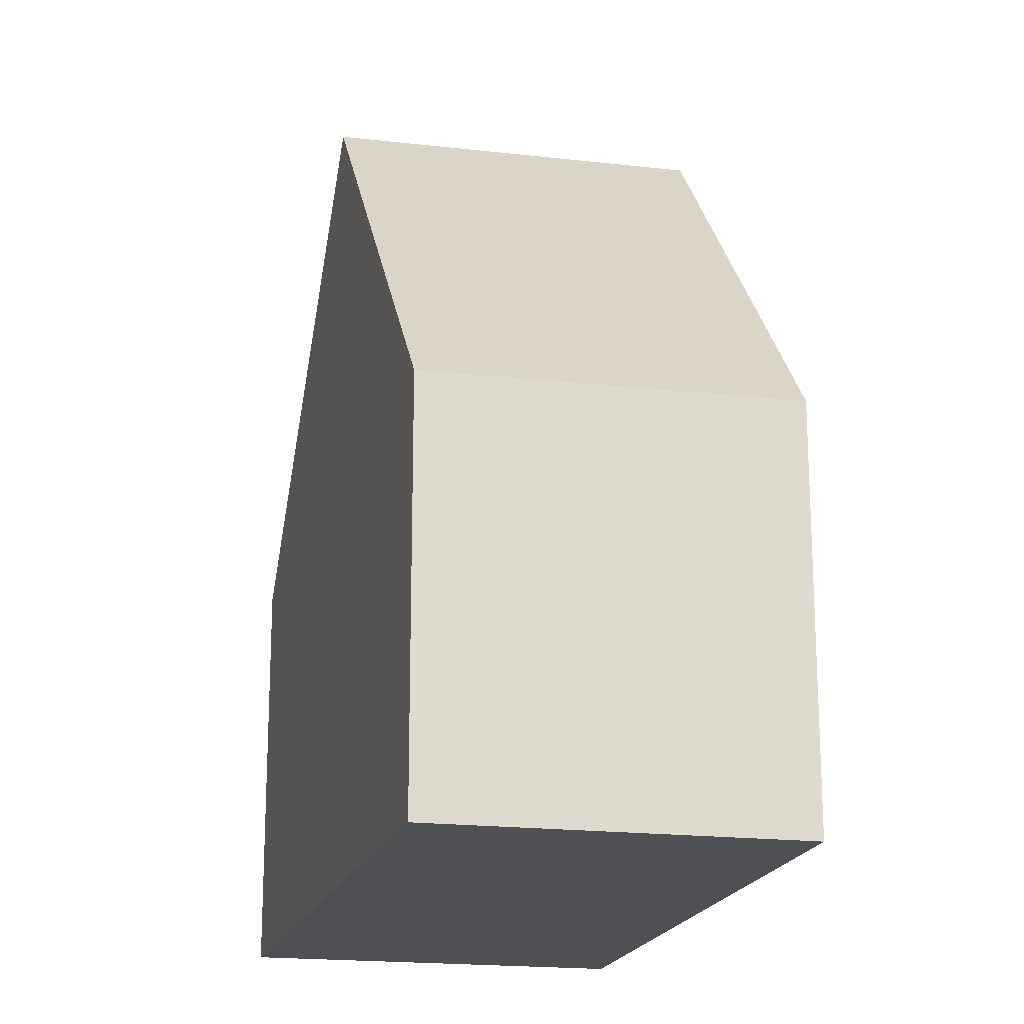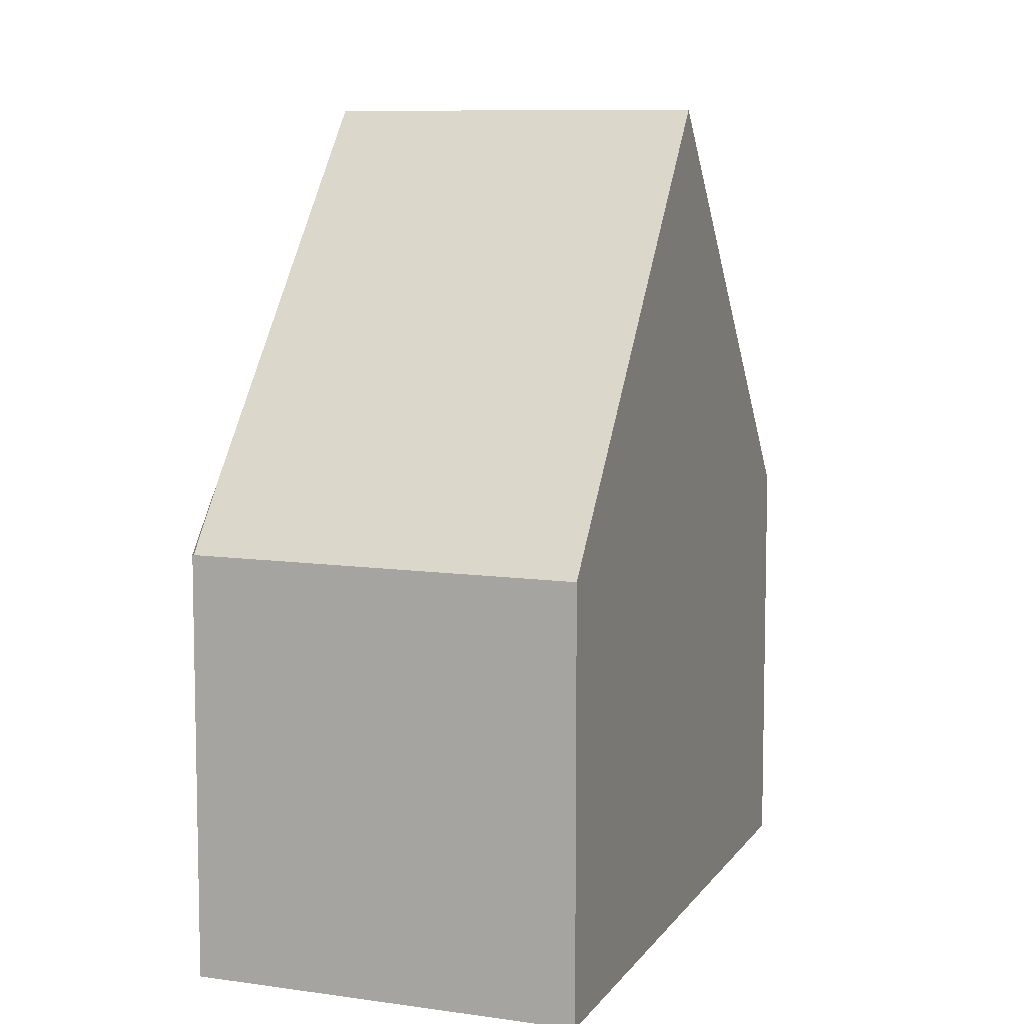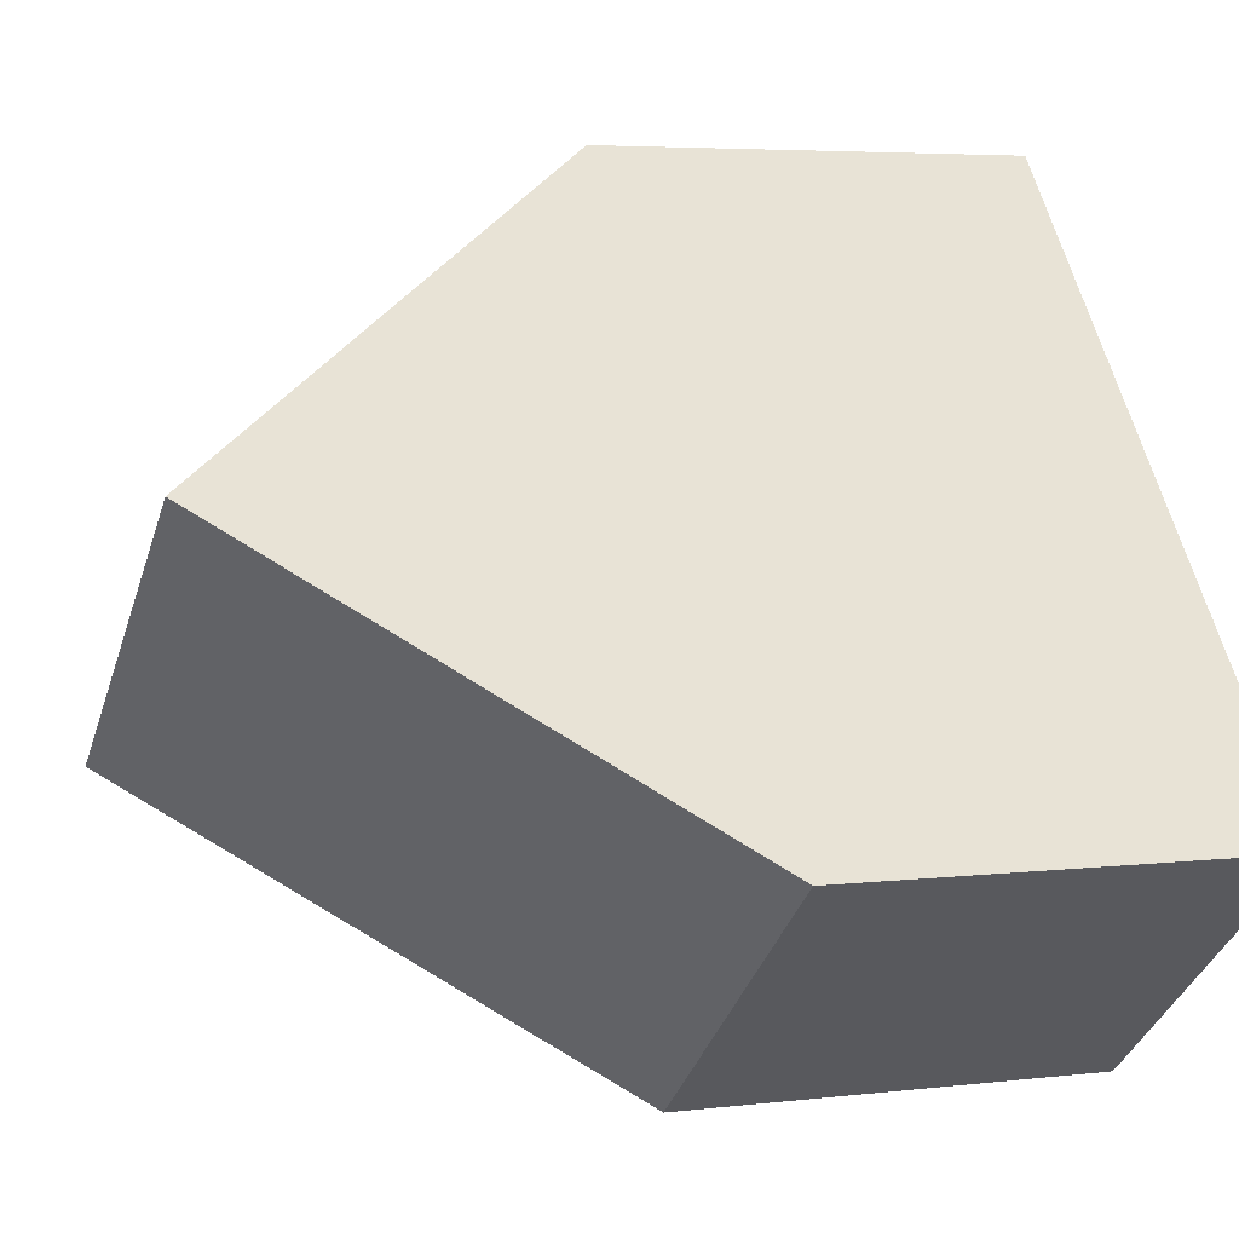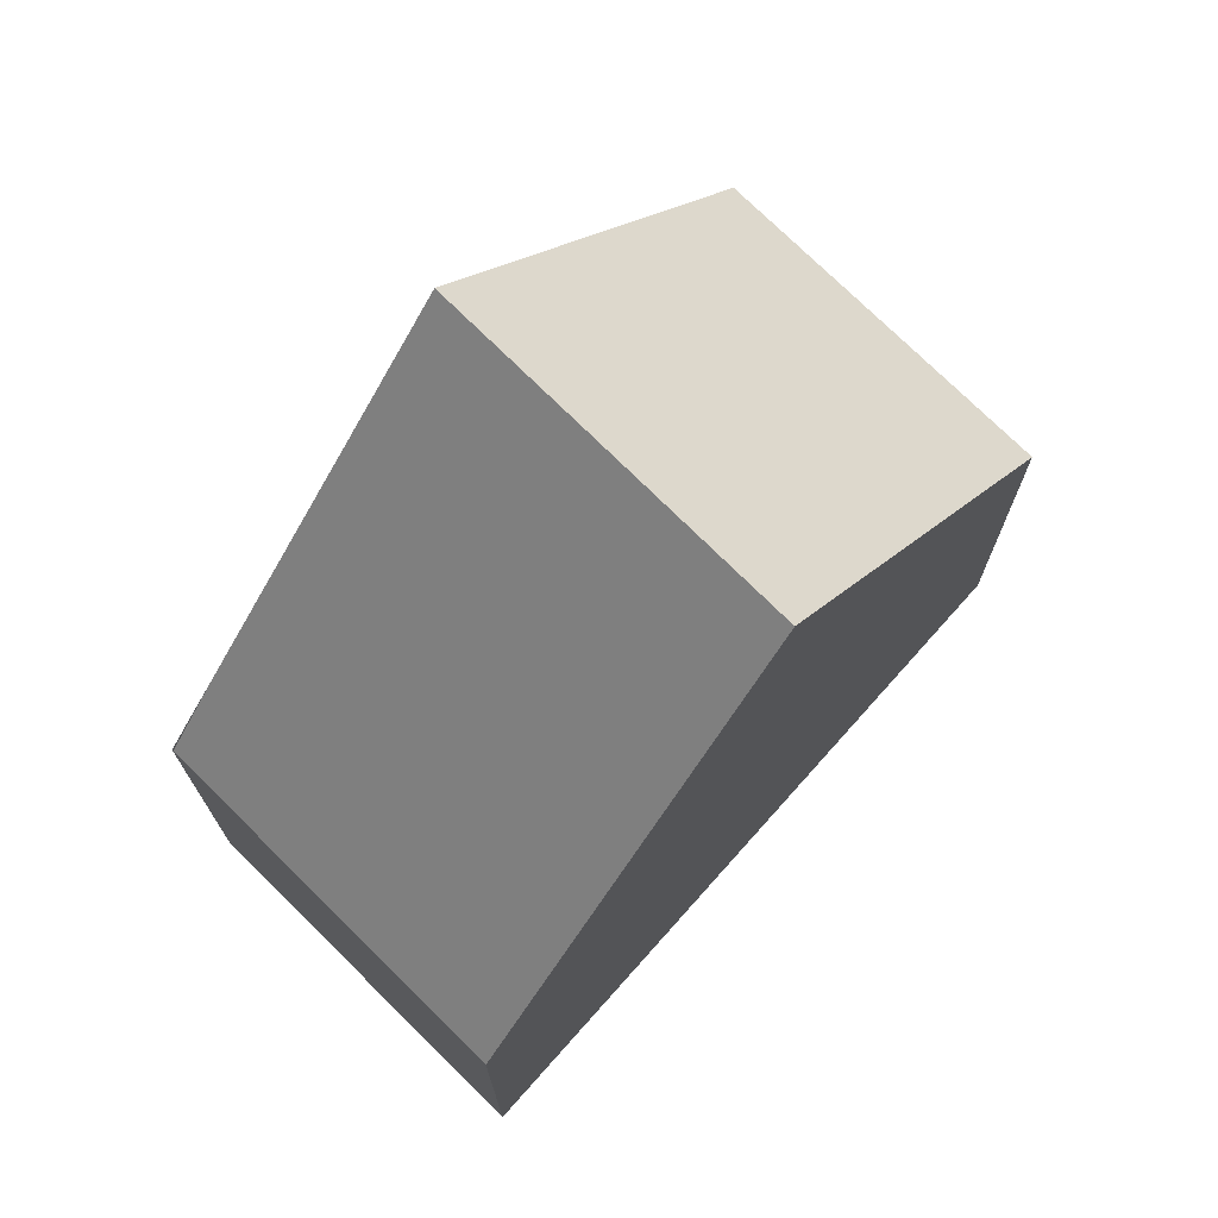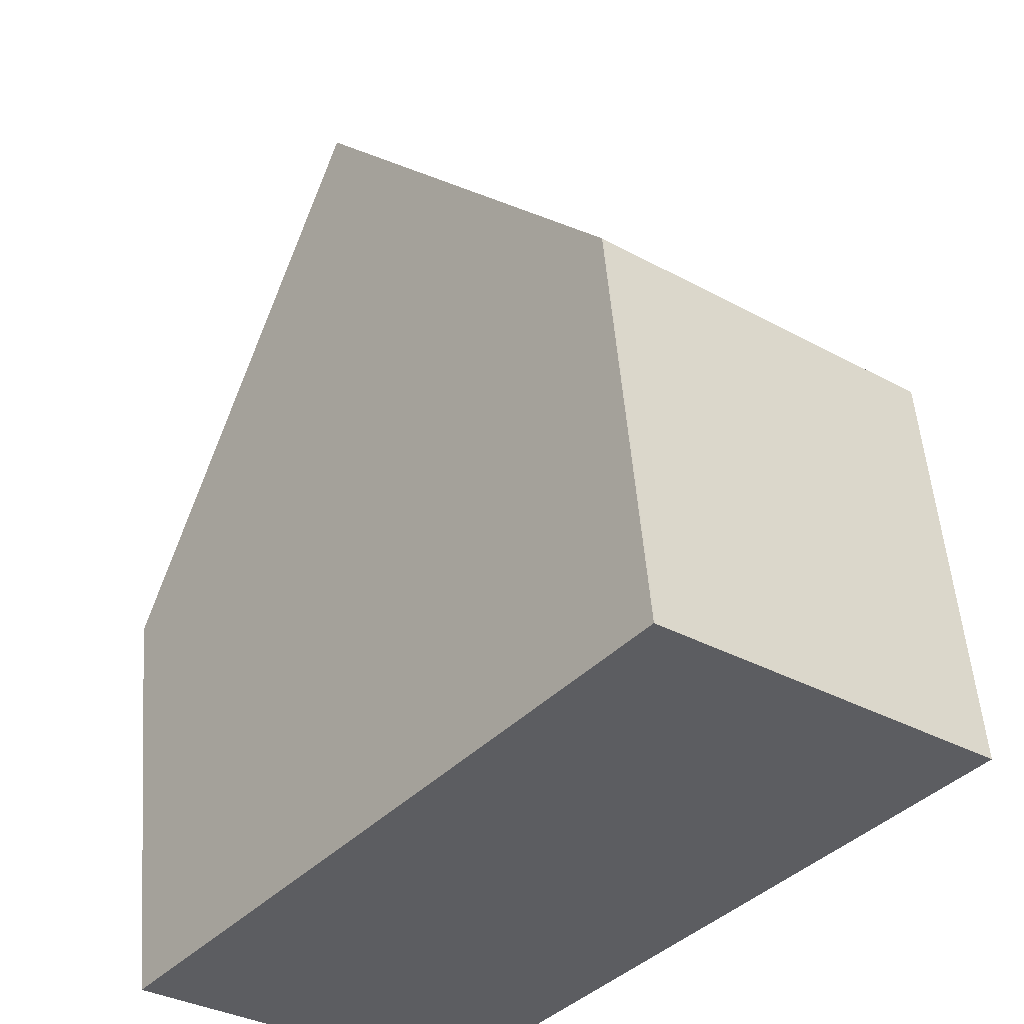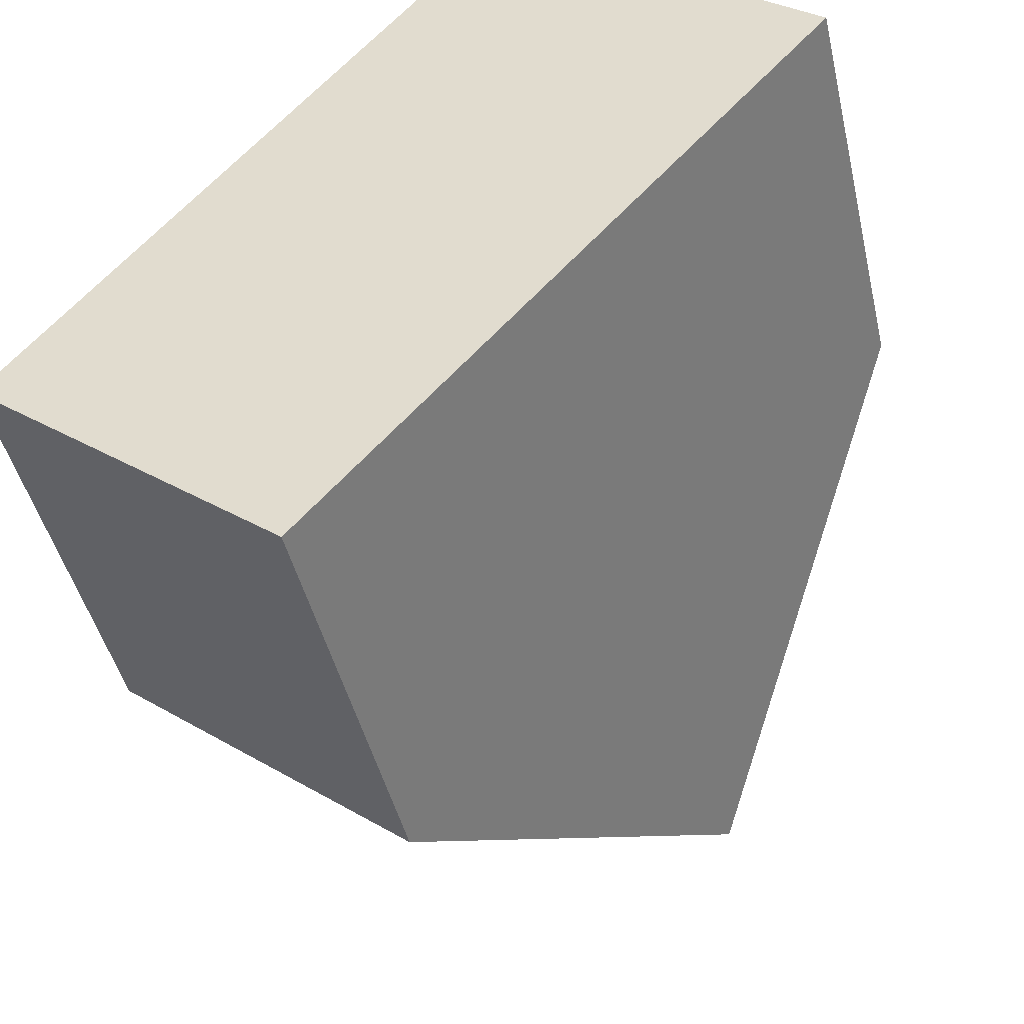
<metadata>
{"format":"obj","ext":"obj","renderer":"f3d","projection":"perspective","resolution":1024,"background":"white","views":[{"elev":-19.2,"azim":-153.9,"up":"+Y"},{"elev":8.6,"azim":60.4,"up":"+Y"},{"elev":4.8,"azim":-111.2,"up":"+Z"},{"elev":74.4,"azim":83.0,"up":"+Y"},{"elev":52.8,"azim":-4.5,"up":"+Z"},{"elev":-43.5,"azim":12.6,"up":"+Z"}]}
</metadata>
<code>
v  6.079 9.549 0.482
v  5.34 4.76 6.363
v  8.826 4.76 3.609
v  4.881 5.561 5.84
v  2.661 9.549 3.183
v  3.33 4.755 -2.649
v  0 4.771 2.921e-16
v  0 0 0
v  3.33 1.622e-16 -2.649
v  2.661 -1.949e-16 3.183
v  5.327 4.76 6.374
v  4.881 -3.576e-16 5.84
v  5.327 -3.903e-16 6.374
v  5.34 -3.896e-16 6.363
v  8.826 -2.21e-16 3.609
v  6.079 -2.951e-17 0.482
g defaultobject
f 1 2 3
f 2 1 4
f 4 1 5
f 6 5 1
f 5 6 7
f 6 8 7
f 8 6 9
f 8 5 7
f 5 8 4
f 4 8 10
f 4 10 11
f 11 10 12
f 11 12 13
f 13 2 11
f 2 13 14
f 14 3 2
f 3 14 15
f 3 6 1
f 6 3 9
f 9 3 16
f 16 3 15
f 12 14 13
f 14 12 15
f 15 12 10
f 15 10 16
f 16 10 8
f 16 8 9

</code>
